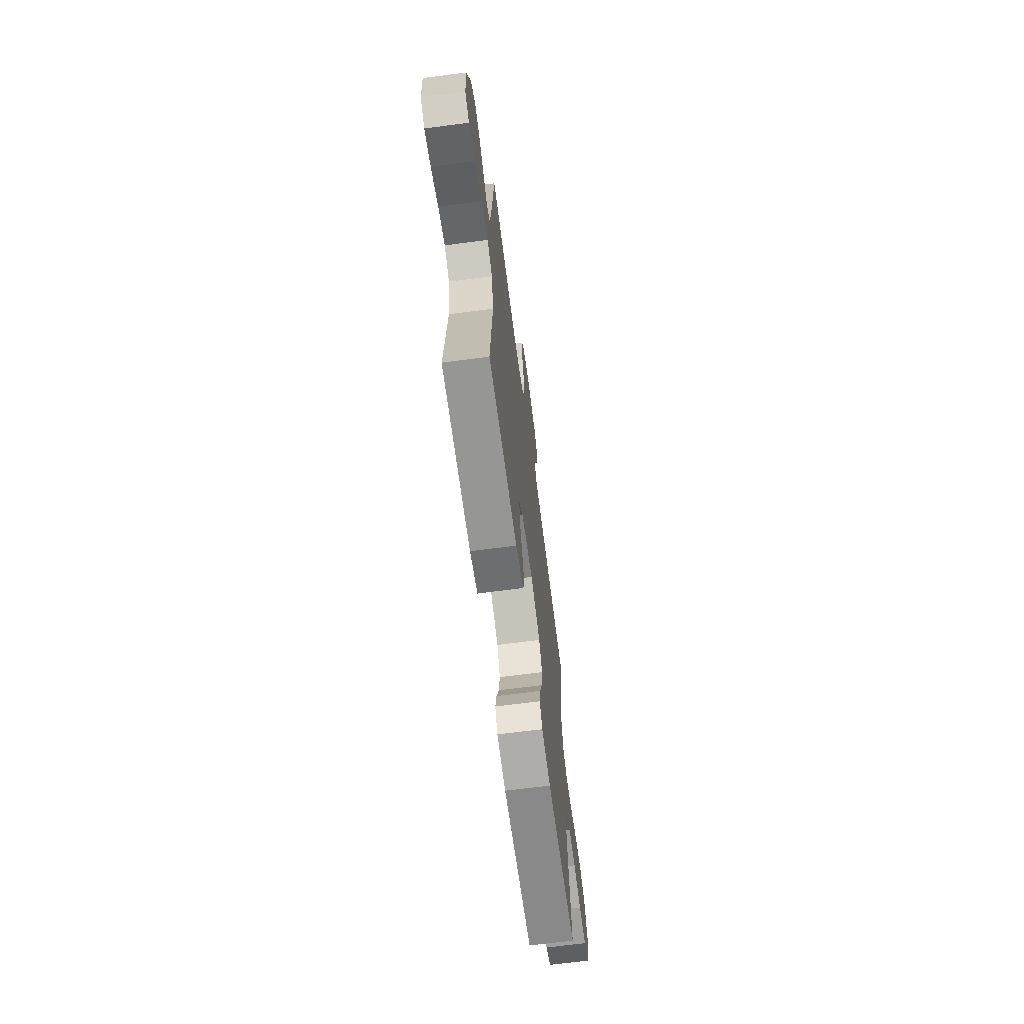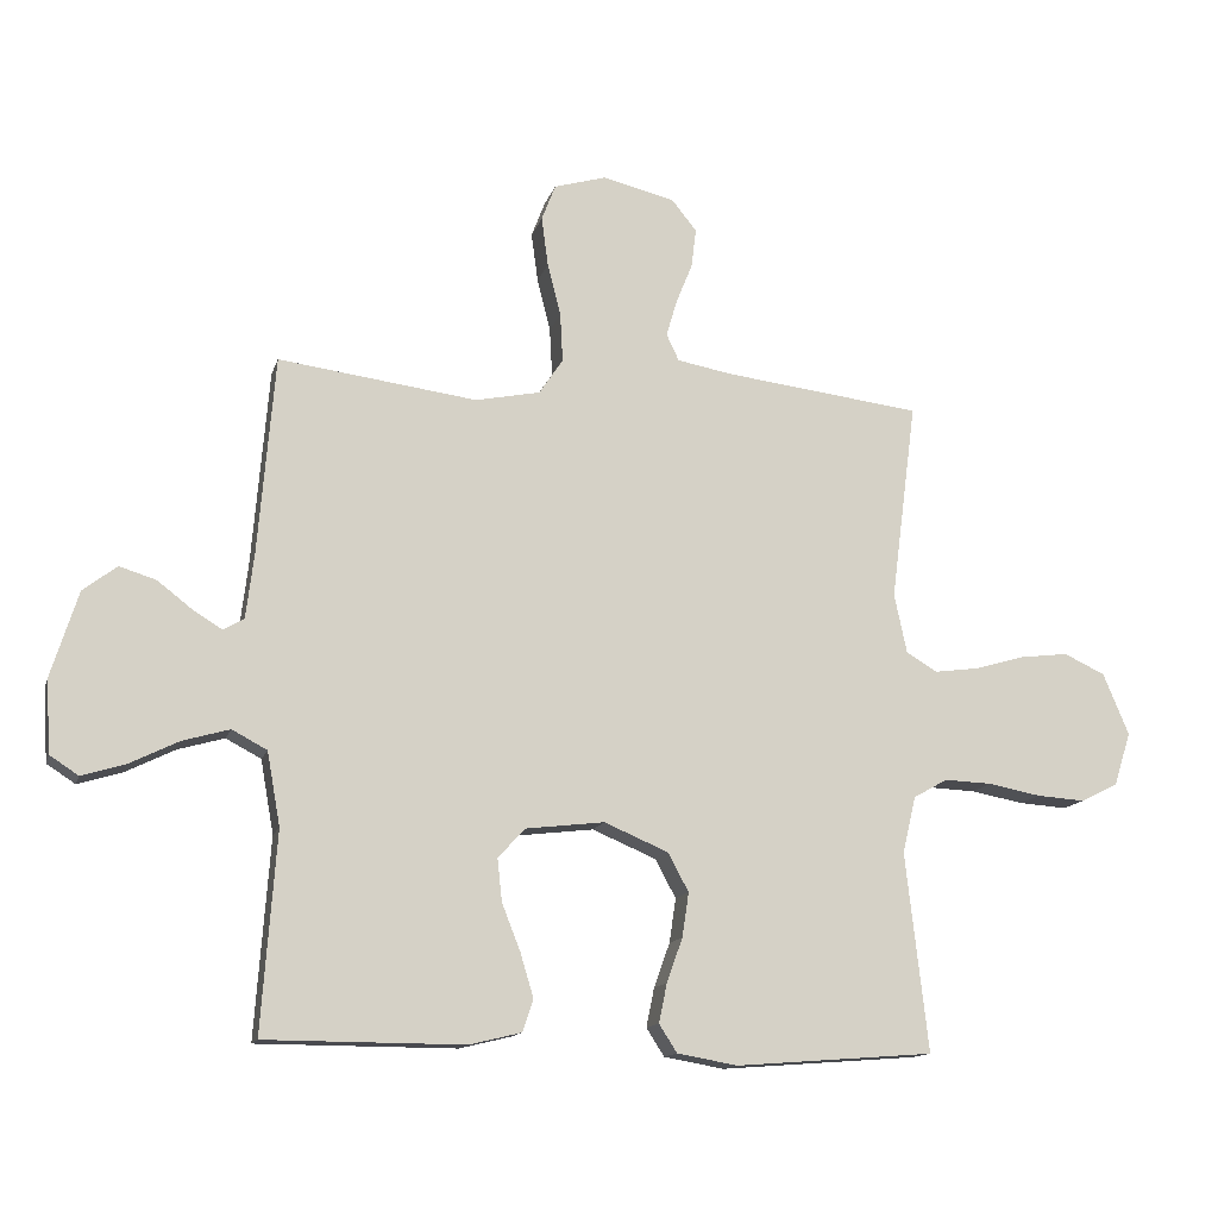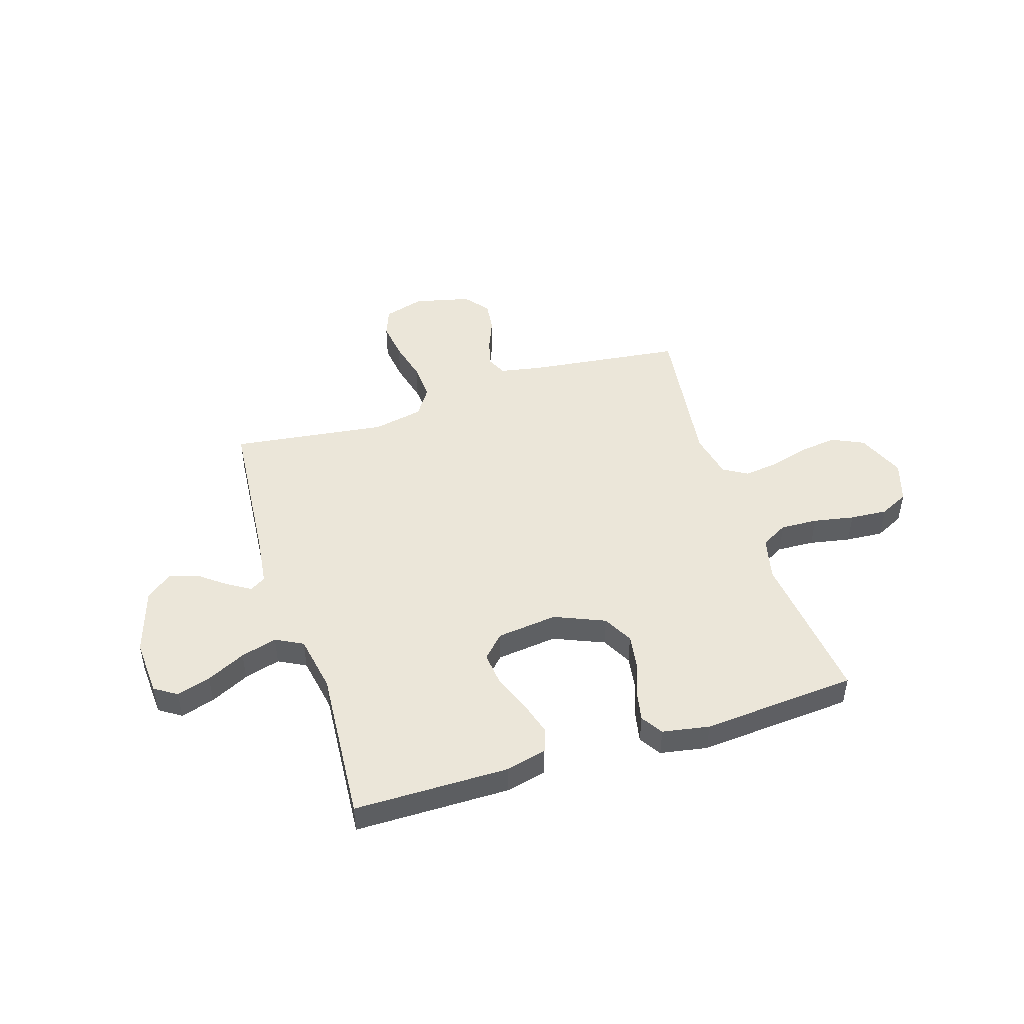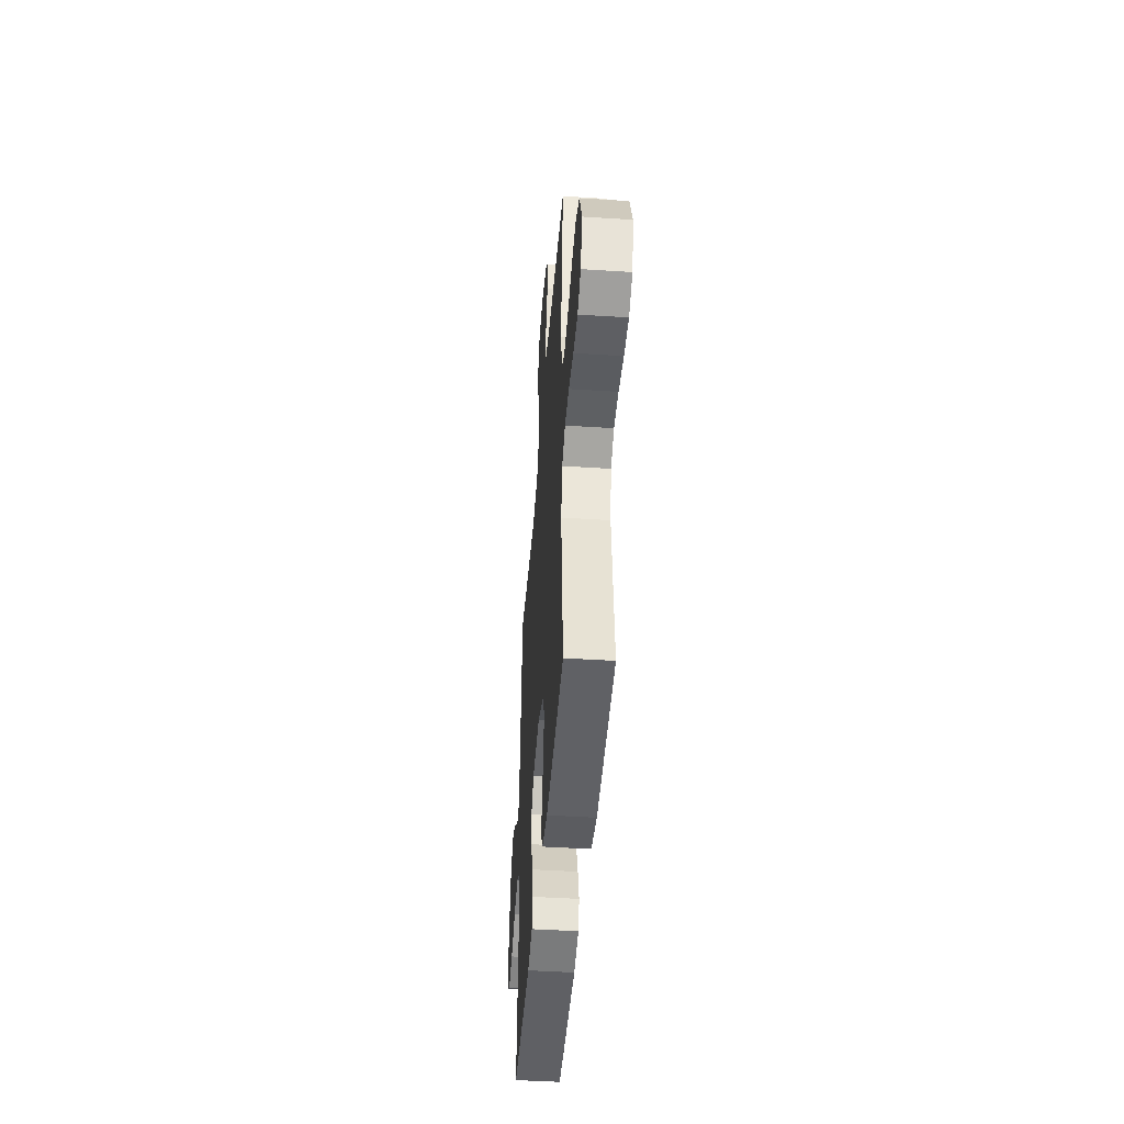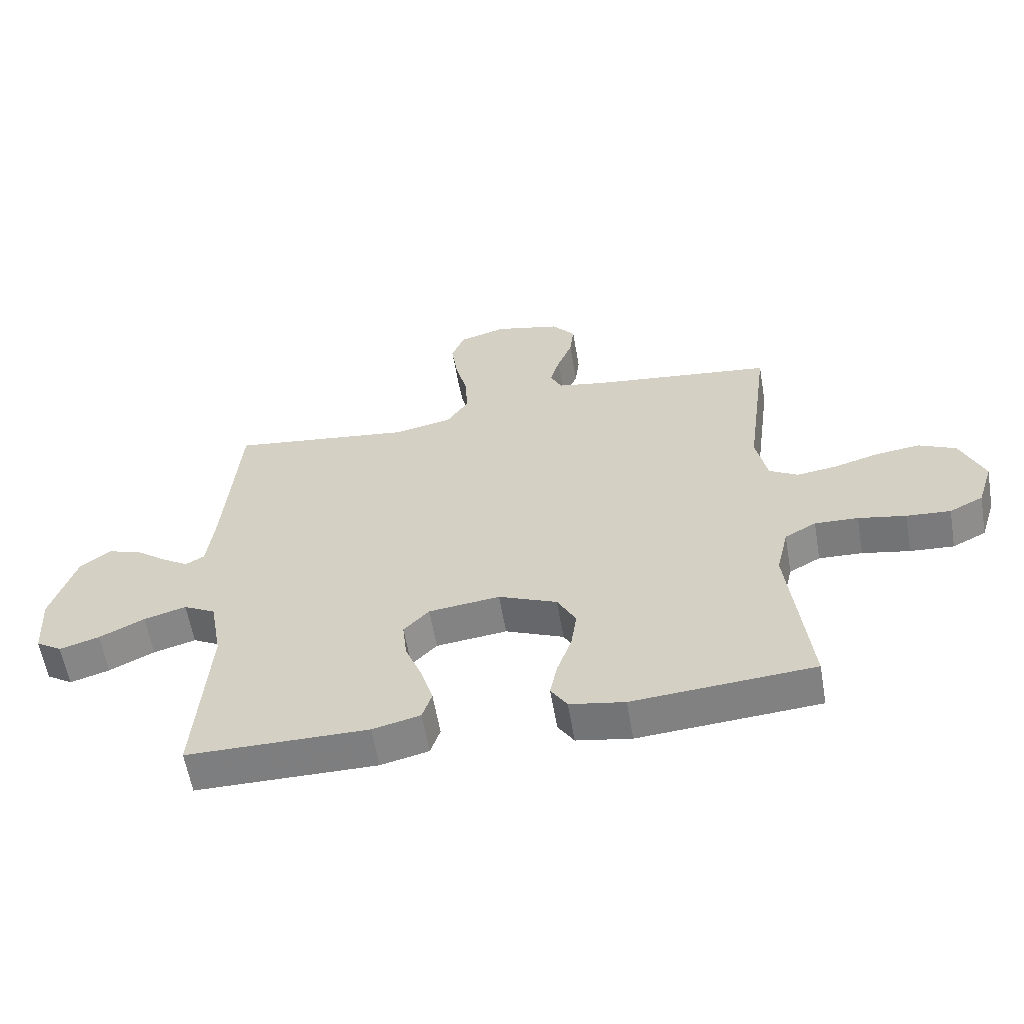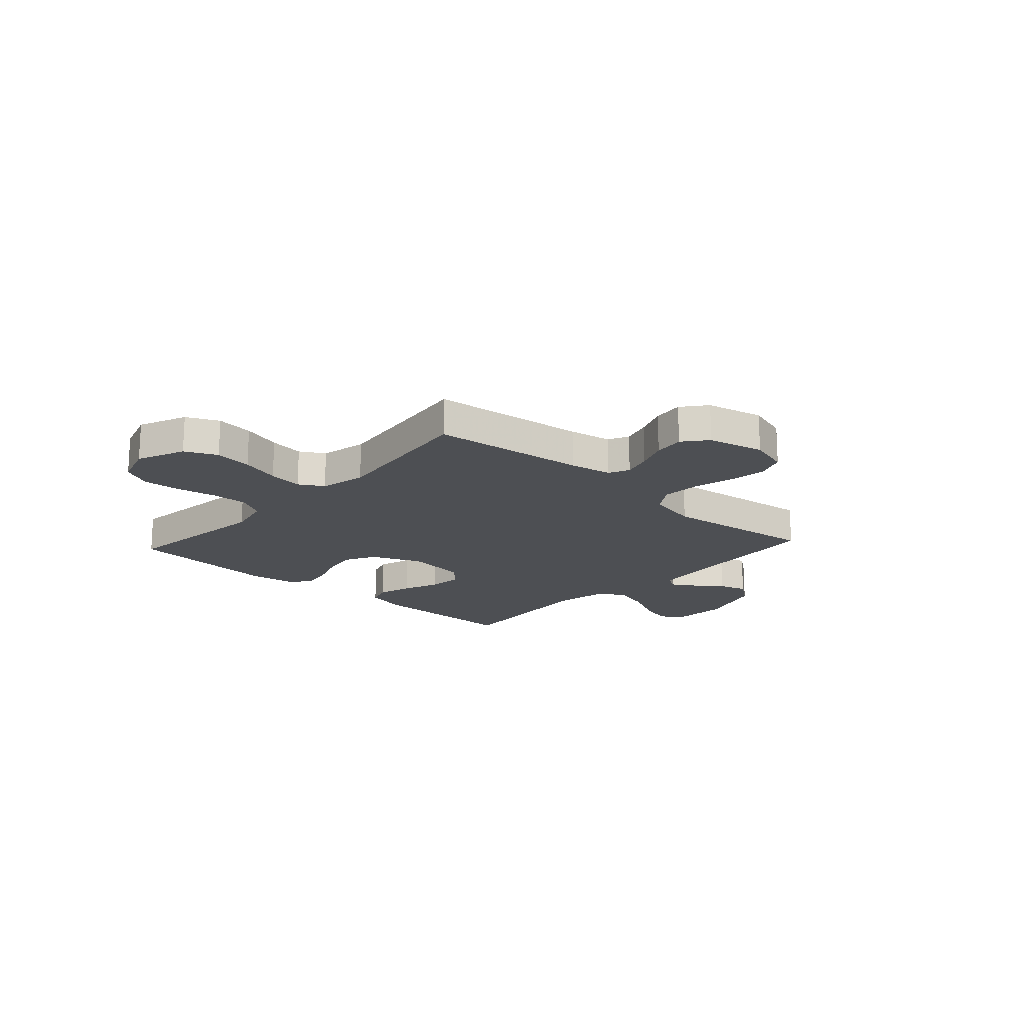
<metadata>
{"format":"obj","ext":"obj","renderer":"f3d","projection":"perspective","resolution":1024,"background":"white","views":[{"elev":-67.5,"azim":97.5,"up":"+Z"},{"elev":-13.6,"azim":165.5,"up":"+Z"},{"elev":47.3,"azim":162.5,"up":"+Y"},{"elev":-44.7,"azim":-94.3,"up":"+Z"},{"elev":-59.4,"azim":-170.3,"up":"+Z"},{"elev":-17.9,"azim":-42.4,"up":"+Y"}]}
</metadata>
<code>
v -0.5 0.07 -0.5
v -0.466 0.07 -0.2
v -0.486 0.07 -0.115
v -0.538 0.07 -0.086
v -0.61 0.07 -0.089
v -0.689 0.07 -0.104
v -0.762 0.07 -0.109
v -0.818 0.07 -0.081
v -0.844 0.07 0
v -0.805 0.07 0.093
v -0.743 0.07 0.122
v -0.67 0.07 0.113
v -0.594 0.07 0.091
v -0.527 0.07 0.082
v -0.48 0.07 0.11
v -0.461 0.07 0.2
v -0.5 0.07 0.5
v -0.2 0.07 0.536
v -0.118 0.07 0.551
v -0.099 0.07 0.591
v -0.115 0.07 0.646
v -0.14 0.07 0.708
v -0.147 0.07 0.767
v -0.109 0.07 0.814
v 0 0.07 0.84
v 0.079 0.07 0.817
v 0.1 0.07 0.762
v 0.09 0.07 0.688
v 0.07 0.07 0.608
v 0.066 0.07 0.535
v 0.102 0.07 0.481
v 0.2 0.07 0.461
v 0.5 0.07 0.5
v 0.525 0.07 0.2
v 0.537 0.07 0.102
v 0.568 0.07 0.084
v 0.613 0.07 0.112
v 0.665 0.07 0.152
v 0.72 0.07 0.169
v 0.771 0.07 0.13
v 0.812 0.07 0
v 0.805 0.07 -0.11
v 0.762 0.07 -0.138
v 0.696 0.07 -0.118
v 0.621 0.07 -0.081
v 0.551 0.07 -0.061
v 0.498 0.07 -0.089
v 0.478 0.07 -0.2
v 0.5 0.07 -0.5
v 0.2 0.07 -0.501
v 0.121 0.07 -0.482
v 0.105 0.07 -0.434
v 0.125 0.07 -0.367
v 0.153 0.07 -0.296
v 0.16 0.07 -0.231
v 0.118 0.07 -0.187
v 0 0.07 -0.173
v -0.097 0.07 -0.214
v -0.128 0.07 -0.272
v -0.118 0.07 -0.339
v -0.094 0.07 -0.406
v -0.082 0.07 -0.465
v -0.109 0.07 -0.507
v -0.2 0.07 -0.523
v -0.5 0 -0.5
v -0.466 0 -0.2
v -0.486 0 -0.115
v -0.538 0 -0.086
v -0.61 0 -0.089
v -0.689 0 -0.104
v -0.762 0 -0.109
v -0.818 0 -0.081
v -0.844 0 0
v -0.805 0 0.093
v -0.743 0 0.122
v -0.67 0 0.113
v -0.594 0 0.091
v -0.527 0 0.082
v -0.48 0 0.11
v -0.461 0 0.2
v -0.5 0 0.5
v -0.2 0 0.536
v -0.118 0 0.551
v -0.099 0 0.591
v -0.115 0 0.646
v -0.14 0 0.708
v -0.147 0 0.767
v -0.109 0 0.814
v 0 0 0.84
v 0.079 0 0.817
v 0.1 0 0.762
v 0.09 0 0.688
v 0.07 0 0.608
v 0.066 0 0.535
v 0.102 0 0.481
v 0.2 0 0.461
v 0.5 0 0.5
v 0.525 0 0.2
v 0.537 0 0.102
v 0.568 0 0.084
v 0.613 0 0.112
v 0.665 0 0.152
v 0.72 0 0.169
v 0.771 0 0.13
v 0.812 0 0
v 0.805 0 -0.11
v 0.762 0 -0.138
v 0.696 0 -0.118
v 0.621 0 -0.081
v 0.551 0 -0.061
v 0.498 0 -0.089
v 0.478 0 -0.2
v 0.5 0 -0.5
v 0.2 0 -0.501
v 0.121 0 -0.482
v 0.105 0 -0.434
v 0.125 0 -0.367
v 0.153 0 -0.296
v 0.16 0 -0.231
v 0.118 0 -0.187
v 0 0 -0.173
v -0.097 0 -0.214
v -0.128 0 -0.272
v -0.118 0 -0.339
v -0.094 0 -0.406
v -0.082 0 -0.465
v -0.109 0 -0.507
v -0.2 0 -0.523
f 63 64 1 2
f 60 61 62 63
f 59 60 63 2
f 58 59 2 3
f 57 58 3 4
f 56 57 4
f 51 52 53 54
f 49 50 51 54
f 48 49 54 55
f 47 48 55 56
f 42 43 44 45
f 42 45 46
f 41 42 46
f 40 41 46
f 37 38 39 40
f 36 37 40 46
f 35 36 46 47
f 32 33 34
f 31 32 34 35
f 26 27 28 29
f 26 29 30
f 25 26 30
f 24 25 30
f 21 22 23 24
f 20 21 24 30
f 19 20 30 31
f 16 17 18
f 15 16 18 19
f 10 11 12 13
f 10 13 14
f 9 10 14
f 8 9 14
f 5 6 7 8
f 4 5 8 14
f 56 4 14 15
f 31 35 47 56
f 15 19 31 56
f 66 65 128 127
f 127 126 125 124
f 66 127 124 123
f 67 66 123 122
f 68 67 122 121
f 68 121 120
f 118 117 116 115
f 118 115 114 113
f 119 118 113 112
f 120 119 112 111
f 109 108 107 106
f 110 109 106
f 110 106 105
f 110 105 104
f 104 103 102 101
f 110 104 101 100
f 111 110 100 99
f 98 97 96
f 99 98 96 95
f 93 92 91 90
f 94 93 90
f 94 90 89
f 94 89 88
f 88 87 86 85
f 94 88 85 84
f 95 94 84 83
f 82 81 80
f 83 82 80 79
f 77 76 75 74
f 78 77 74
f 78 74 73
f 78 73 72
f 72 71 70 69
f 78 72 69 68
f 79 78 68 120
f 120 111 99 95
f 120 95 83 79
f 1 65 66 2
f 2 66 67 3
f 3 67 68 4
f 4 68 69 5
f 5 69 70 6
f 6 70 71 7
f 7 71 72 8
f 8 72 73 9
f 9 73 74 10
f 10 74 75 11
f 11 75 76 12
f 12 76 77 13
f 13 77 78 14
f 14 78 79 15
f 15 79 80 16
f 16 80 81 17
f 17 81 82 18
f 18 82 83 19
f 19 83 84 20
f 20 84 85 21
f 21 85 86 22
f 22 86 87 23
f 23 87 88 24
f 24 88 89 25
f 25 89 90 26
f 26 90 91 27
f 27 91 92 28
f 28 92 93 29
f 29 93 94 30
f 30 94 95 31
f 31 95 96 32
f 32 96 97 33
f 33 97 98 34
f 34 98 99 35
f 35 99 100 36
f 36 100 101 37
f 37 101 102 38
f 38 102 103 39
f 39 103 104 40
f 40 104 105 41
f 41 105 106 42
f 42 106 107 43
f 43 107 108 44
f 44 108 109 45
f 45 109 110 46
f 46 110 111 47
f 47 111 112 48
f 48 112 113 49
f 49 113 114 50
f 50 114 115 51
f 51 115 116 52
f 52 116 117 53
f 53 117 118 54
f 54 118 119 55
f 55 119 120 56
f 56 120 121 57
f 57 121 122 58
f 58 122 123 59
f 59 123 124 60
f 60 124 125 61
f 61 125 126 62
f 62 126 127 63
f 63 127 128 64
f 64 128 65 1

</code>
